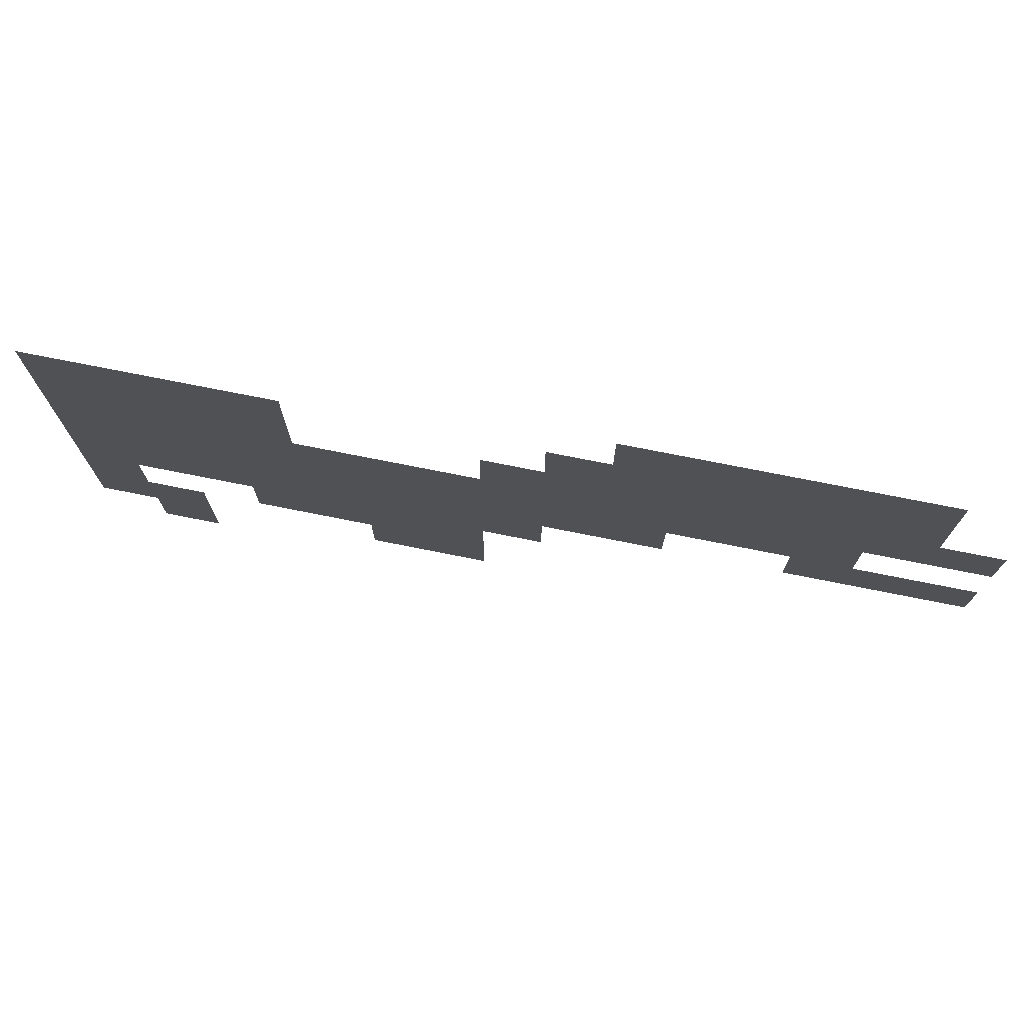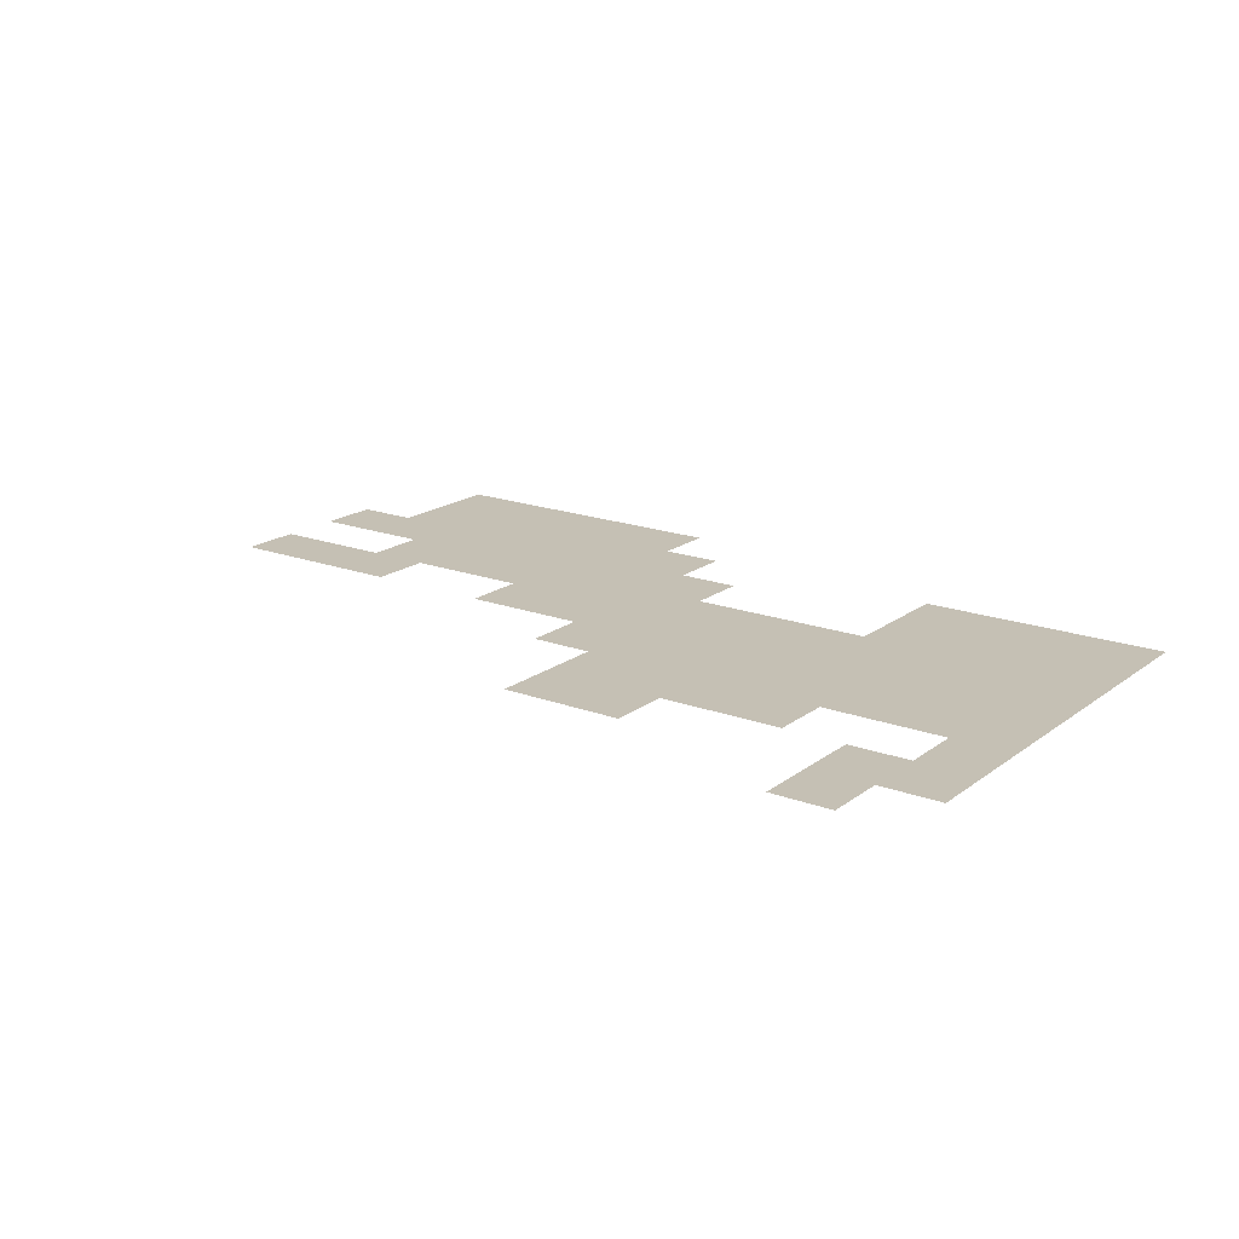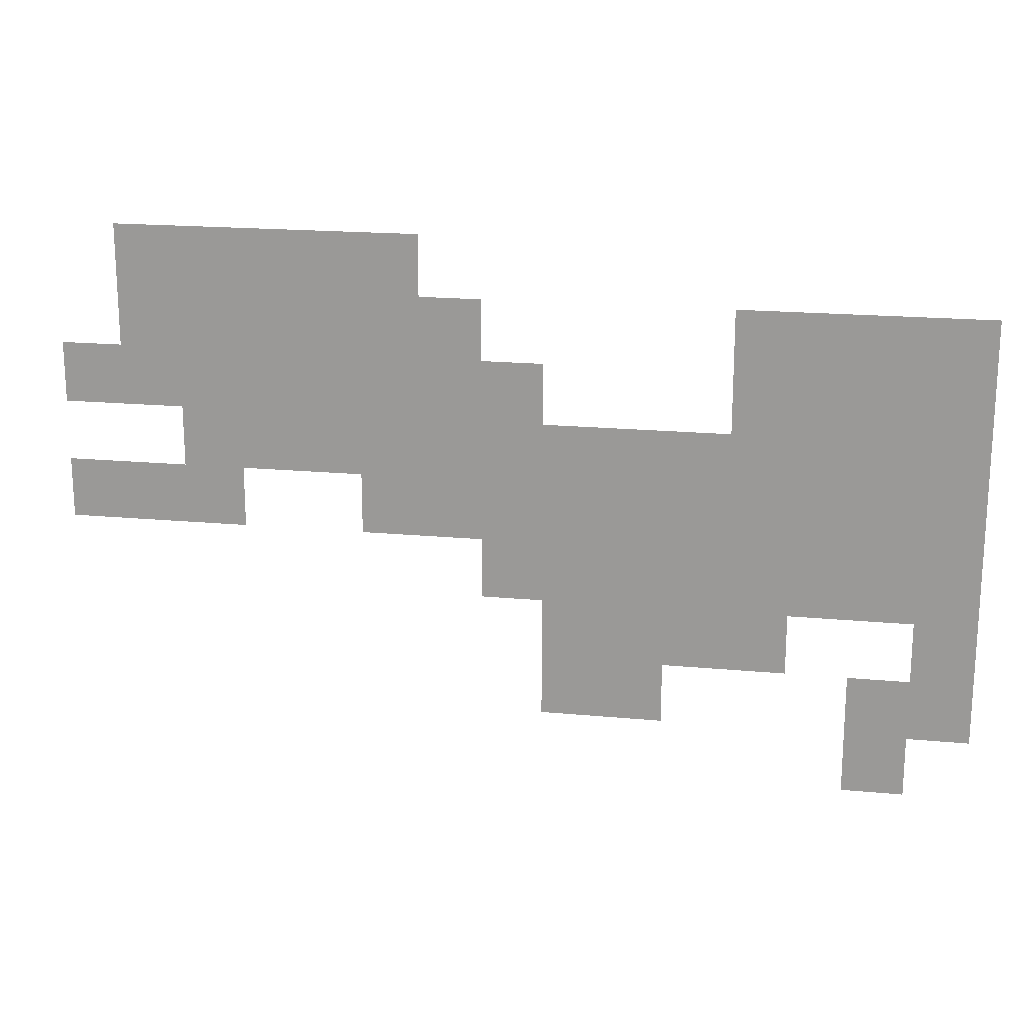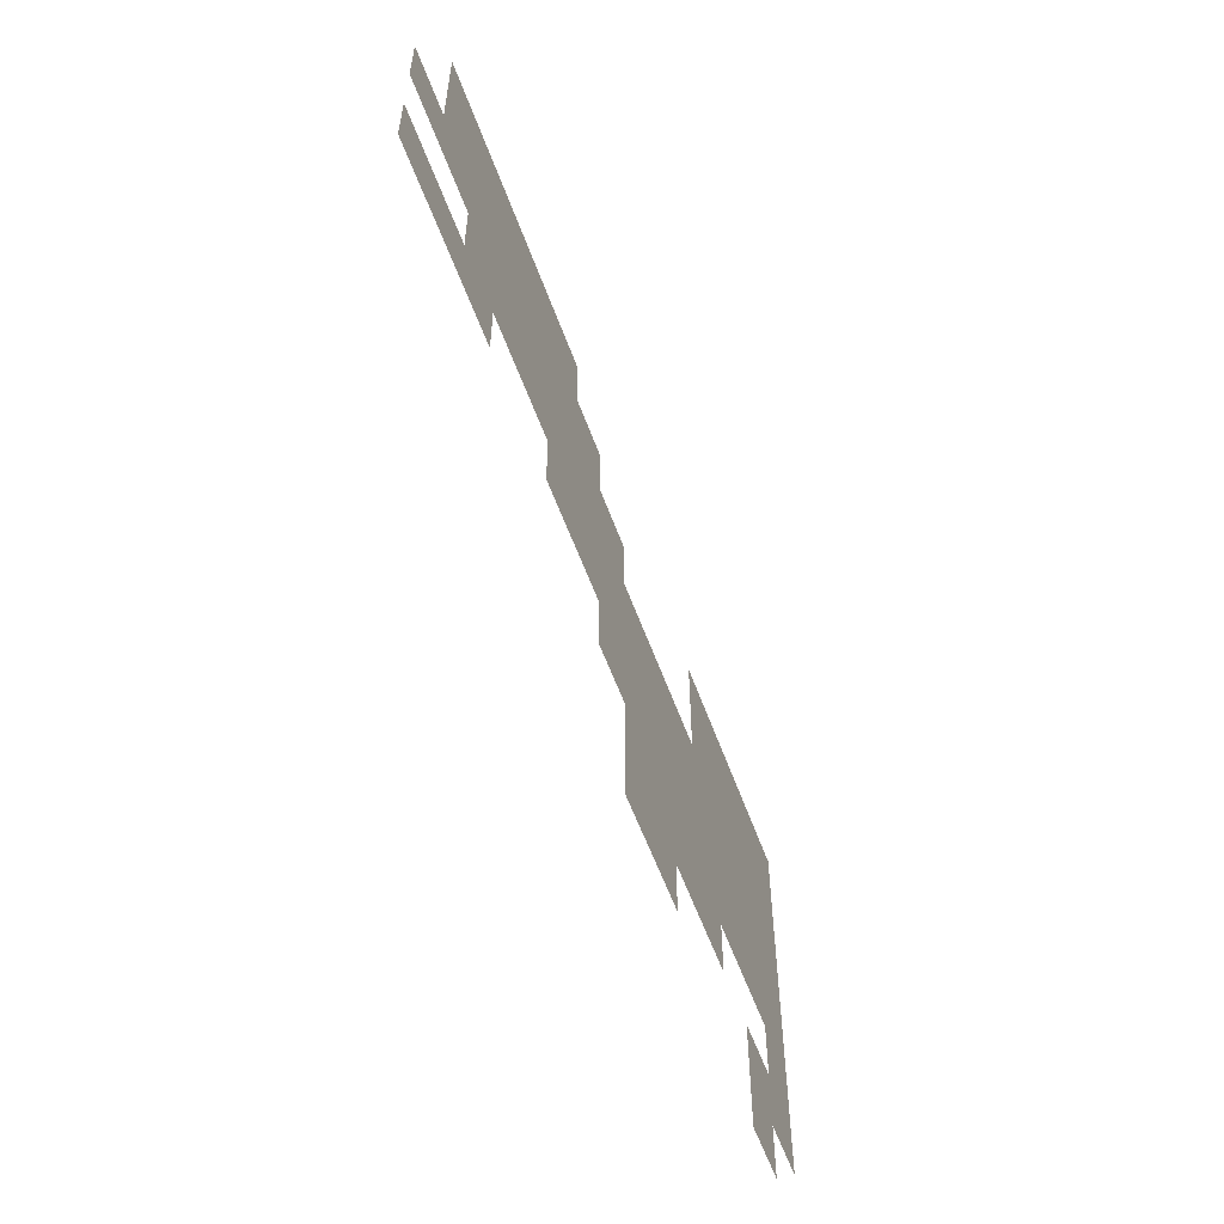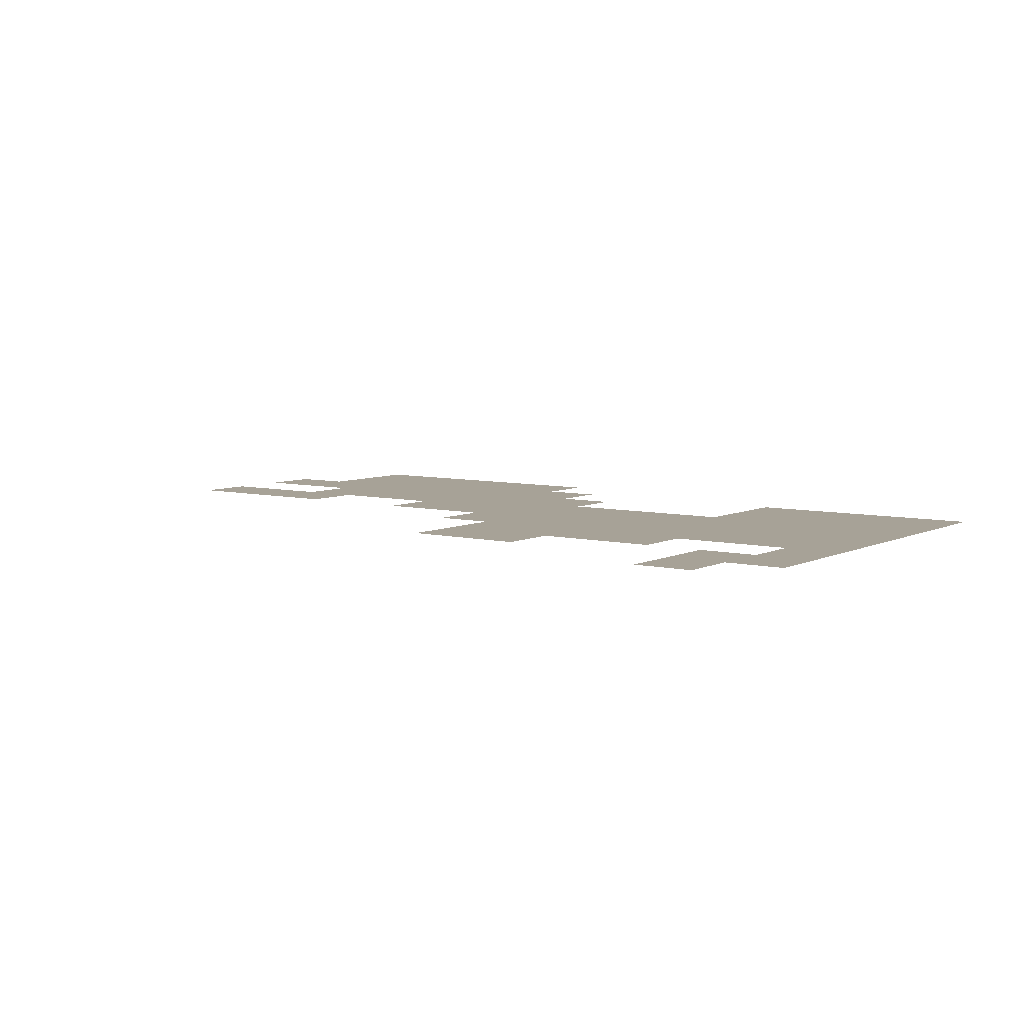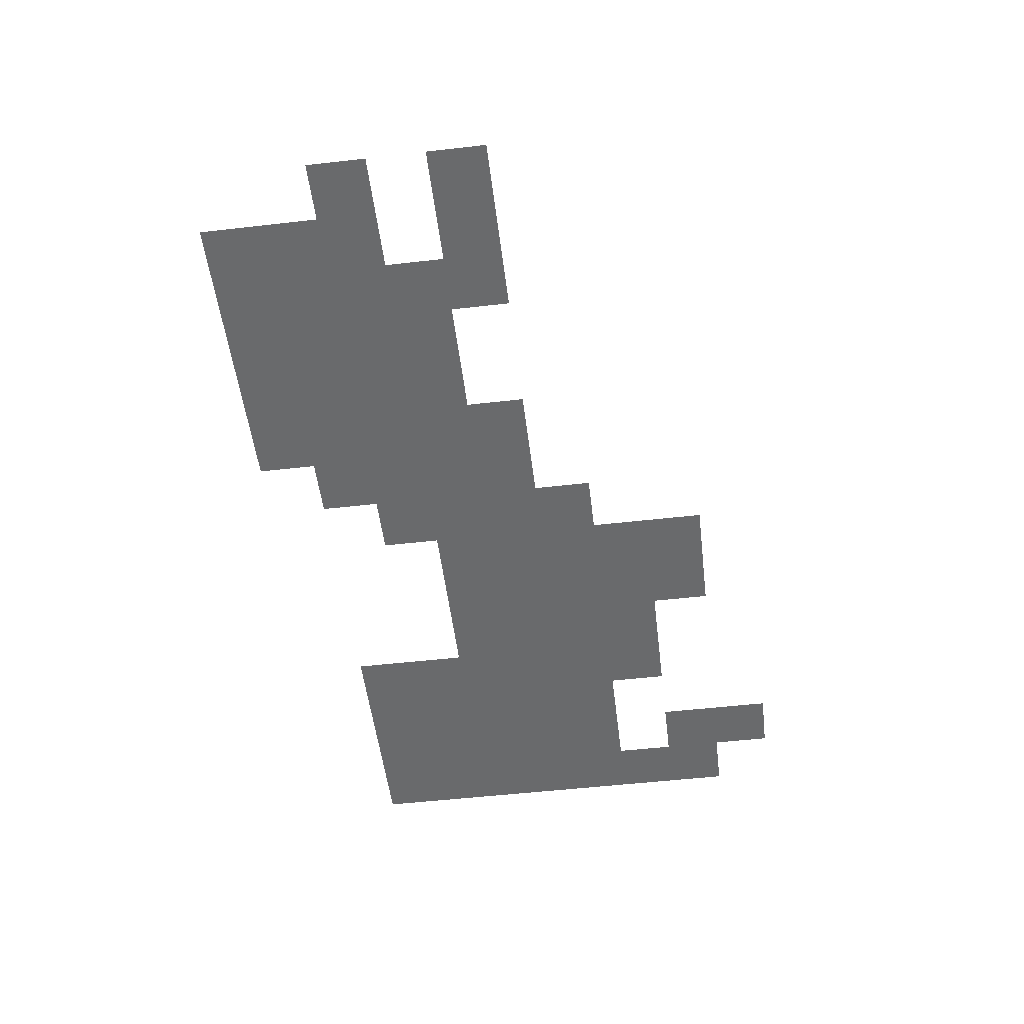
<metadata>
{"format":"obj","ext":"obj","renderer":"f3d","projection":"perspective","resolution":1024,"background":"white","views":[{"elev":73.9,"azim":-168.7,"up":"+Y"},{"elev":18.4,"azim":35.7,"up":"+Z"},{"elev":18.8,"azim":10.2,"up":"+Y"},{"elev":-57.4,"azim":-70.2,"up":"+Y"},{"elev":6.6,"azim":35.8,"up":"+Z"},{"elev":-52.9,"azim":-83.0,"up":"+Z"}]}
</metadata>
<code>
v -144 -32 0
v -160 -32 0
v -160 -16 0
v -144 -16 0
v -160 -32 0
v -176 -32 0
v -176 -16 0
v -160 -16 0
v -176 -32 0
v -192 -32 0
v -192 -16 0
v -176 -16 0
v -192 -32 0
v -208 -32 0
v -208 -16 0
v -192 -16 0
v -208 -32 0
v -224 -32 0
v -224 -16 0
v -208 -16 0
v 0 -48 0
v -16 -48 0
v -16 -32 0
v 0 -32 0
v -16 -48 0
v -32 -48 0
v -32 -32 0
v -16 -32 0
v -32 -48 0
v -48 -48 0
v -48 -32 0
v -32 -32 0
v -48 -48 0
v -64 -48 0
v -64 -32 0
v -48 -32 0
v -128 -48 0
v -144 -48 0
v -144 -32 0
v -128 -32 0
v -144 -48 0
v -160 -48 0
v -160 -32 0
v -144 -32 0
v -160 -48 0
v -176 -48 0
v -176 -32 0
v -160 -32 0
v -176 -48 0
v -192 -48 0
v -192 -32 0
v -176 -32 0
v -192 -48 0
v -208 -48 0
v -208 -32 0
v -192 -32 0
v -208 -48 0
v -224 -48 0
v -224 -32 0
v -208 -32 0
v 0 -64 0
v -16 -64 0
v -16 -48 0
v 0 -48 0
v -16 -64 0
v -32 -64 0
v -32 -48 0
v -16 -48 0
v -32 -64 0
v -48 -64 0
v -48 -48 0
v -32 -48 0
v -48 -64 0
v -64 -64 0
v -64 -48 0
v -48 -48 0
v -112 -64 0
v -128 -64 0
v -128 -48 0
v -112 -48 0
v -128 -64 0
v -144 -64 0
v -144 -48 0
v -128 -48 0
v -144 -64 0
v -160 -64 0
v -160 -48 0
v -144 -48 0
v -160 -64 0
v -176 -64 0
v -176 -48 0
v -160 -48 0
v -176 -64 0
v -192 -64 0
v -192 -48 0
v -176 -48 0
v -192 -64 0
v -208 -64 0
v -208 -48 0
v -192 -48 0
v -208 -64 0
v -224 -64 0
v -224 -48 0
v -208 -48 0
v -224 -64 0
v -240 -64 0
v -240 -48 0
v -224 -48 0
v 0 -80 0
v -16 -80 0
v -16 -64 0
v 0 -64 0
v -16 -80 0
v -32 -80 0
v -32 -64 0
v -16 -64 0
v -32 -80 0
v -48 -80 0
v -48 -64 0
v -32 -64 0
v -48 -80 0
v -64 -80 0
v -64 -64 0
v -48 -64 0
v -64 -80 0
v -80 -80 0
v -80 -64 0
v -64 -64 0
v -80 -80 0
v -96 -80 0
v -96 -64 0
v -80 -64 0
v -96 -80 0
v -112 -80 0
v -112 -64 0
v -96 -64 0
v -112 -80 0
v -128 -80 0
v -128 -64 0
v -112 -64 0
v -128 -80 0
v -144 -80 0
v -144 -64 0
v -128 -64 0
v -144 -80 0
v -160 -80 0
v -160 -64 0
v -144 -64 0
v -160 -80 0
v -176 -80 0
v -176 -64 0
v -160 -64 0
v -176 -80 0
v -192 -80 0
v -192 -64 0
v -176 -64 0
v -192 -80 0
v -208 -80 0
v -208 -64 0
v -192 -64 0
v 0 -96 0
v -16 -96 0
v -16 -80 0
v 0 -80 0
v -16 -96 0
v -32 -96 0
v -32 -80 0
v -16 -80 0
v -32 -96 0
v -48 -96 0
v -48 -80 0
v -32 -80 0
v -48 -96 0
v -64 -96 0
v -64 -80 0
v -48 -80 0
v -64 -96 0
v -80 -96 0
v -80 -80 0
v -64 -80 0
v -80 -96 0
v -96 -96 0
v -96 -80 0
v -80 -80 0
v -96 -96 0
v -112 -96 0
v -112 -80 0
v -96 -80 0
v -112 -96 0
v -128 -96 0
v -128 -80 0
v -112 -80 0
v -128 -96 0
v -144 -96 0
v -144 -80 0
v -128 -80 0
v -144 -96 0
v -160 -96 0
v -160 -80 0
v -144 -80 0
v -192 -96 0
v -208 -96 0
v -208 -80 0
v -192 -80 0
v -208 -96 0
v -224 -96 0
v -224 -80 0
v -208 -80 0
v -224 -96 0
v -240 -96 0
v -240 -80 0
v -224 -80 0
v 0 -112 0
v -16 -112 0
v -16 -96 0
v 0 -96 0
v -16 -112 0
v -32 -112 0
v -32 -96 0
v -16 -96 0
v -32 -112 0
v -48 -112 0
v -48 -96 0
v -32 -96 0
v -48 -112 0
v -64 -112 0
v -64 -96 0
v -48 -96 0
v -64 -112 0
v -80 -112 0
v -80 -96 0
v -64 -96 0
v -80 -112 0
v -96 -112 0
v -96 -96 0
v -80 -96 0
v -96 -112 0
v -112 -112 0
v -112 -96 0
v -96 -96 0
v -112 -112 0
v -128 -112 0
v -128 -96 0
v -112 -96 0
v 0 -128 0
v -16 -128 0
v -16 -112 0
v 0 -112 0
v -48 -128 0
v -64 -128 0
v -64 -112 0
v -48 -112 0
v -64 -128 0
v -80 -128 0
v -80 -112 0
v -64 -112 0
v -80 -128 0
v -96 -128 0
v -96 -112 0
v -80 -112 0
v -96 -128 0
v -112 -128 0
v -112 -112 0
v -96 -112 0
v 0 -144 0
v -16 -144 0
v -16 -128 0
v 0 -128 0
v -16 -144 0
v -32 -144 0
v -32 -128 0
v -16 -128 0
v -80 -144 0
v -96 -144 0
v -96 -128 0
v -80 -128 0
v -96 -144 0
v -112 -144 0
v -112 -128 0
v -96 -128 0
v -16 -160 0
v -32 -160 0
v -32 -144 0
v -16 -144 0
g bossmap_mesh_0028
f 1 2 3 4
f 5 6 7 8
f 9 10 11 12
f 13 14 15 16
f 17 18 19 20
f 21 22 23 24
f 25 26 27 28
f 29 30 31 32
f 33 34 35 36
f 37 38 39 40
f 41 42 43 44
f 45 46 47 48
f 49 50 51 52
f 53 54 55 56
f 57 58 59 60
f 61 62 63 64
f 65 66 67 68
f 69 70 71 72
f 73 74 75 76
f 77 78 79 80
f 81 82 83 84
f 85 86 87 88
f 89 90 91 92
f 93 94 95 96
f 97 98 99 100
f 101 102 103 104
f 105 106 107 108
f 109 110 111 112
f 113 114 115 116
f 117 118 119 120
f 121 122 123 124
f 125 126 127 128
f 129 130 131 132
f 133 134 135 136
f 137 138 139 140
f 141 142 143 144
f 145 146 147 148
f 149 150 151 152
f 153 154 155 156
f 157 158 159 160
f 161 162 163 164
f 165 166 167 168
f 169 170 171 172
f 173 174 175 176
f 177 178 179 180
f 181 182 183 184
f 185 186 187 188
f 189 190 191 192
f 193 194 195 196
f 197 198 199 200
f 201 202 203 204
f 205 206 207 208
f 209 210 211 212
f 213 214 215 216
f 217 218 219 220
f 221 222 223 224
f 225 226 227 228
f 229 230 231 232
f 233 234 235 236
f 237 238 239 240
f 241 242 243 244
f 245 246 247 248
f 249 250 251 252
f 253 254 255 256
f 257 258 259 260
f 261 262 263 264
f 265 266 267 268
f 269 270 271 272
f 273 274 275 276
f 277 278 279 280
f 281 282 283 284

</code>
